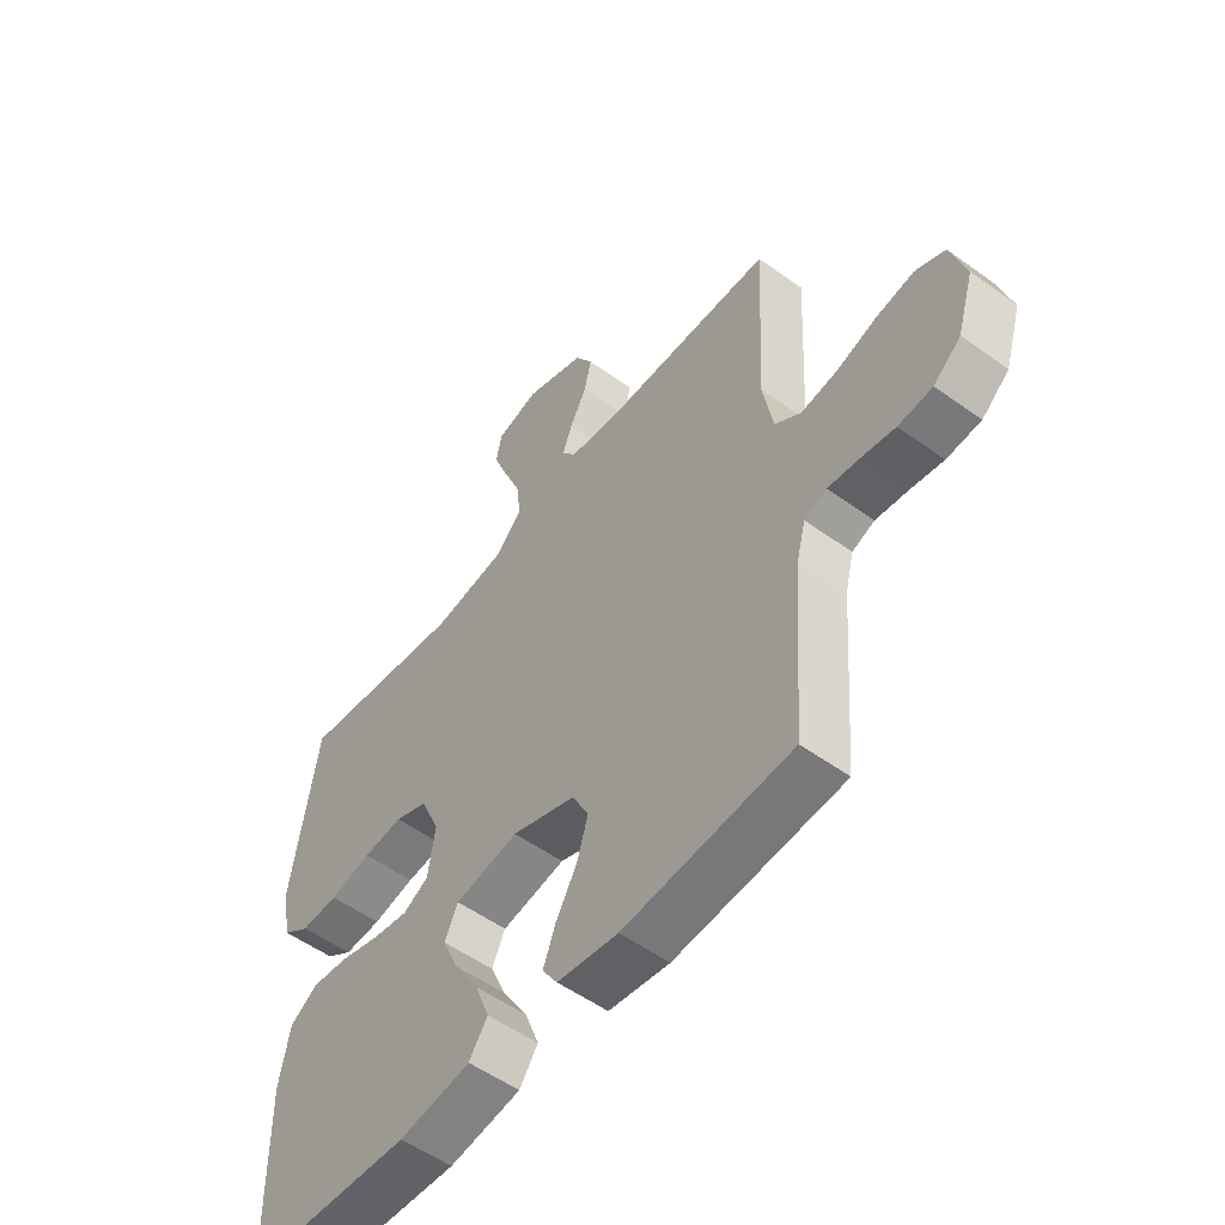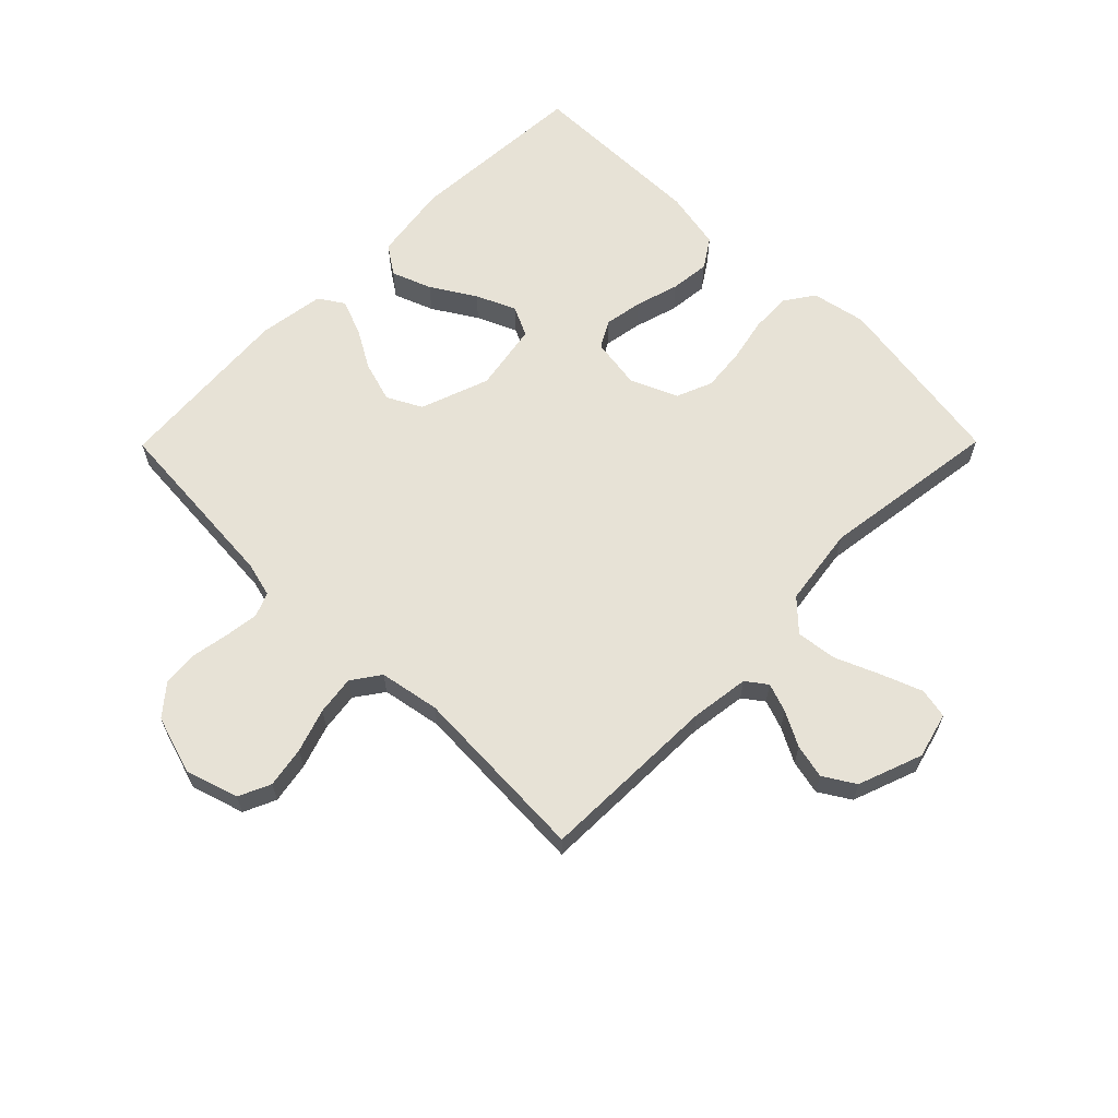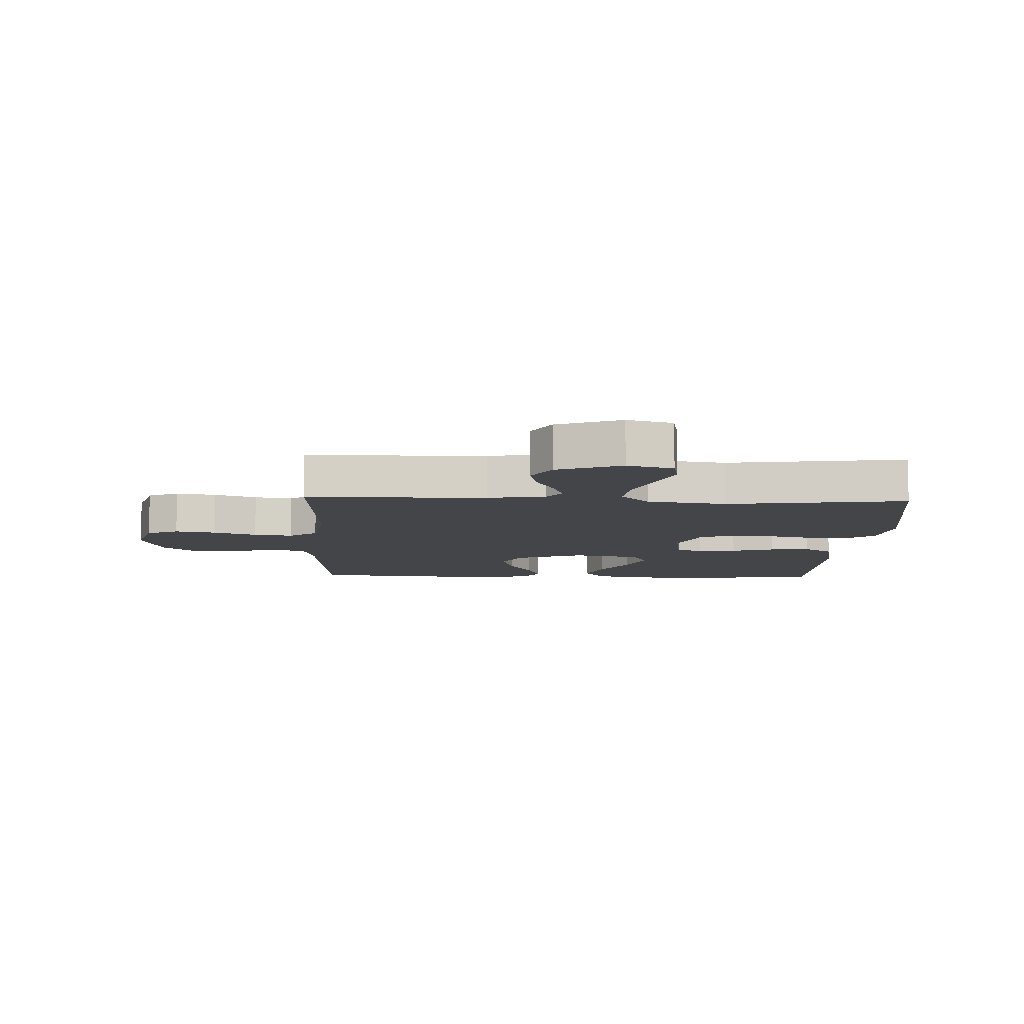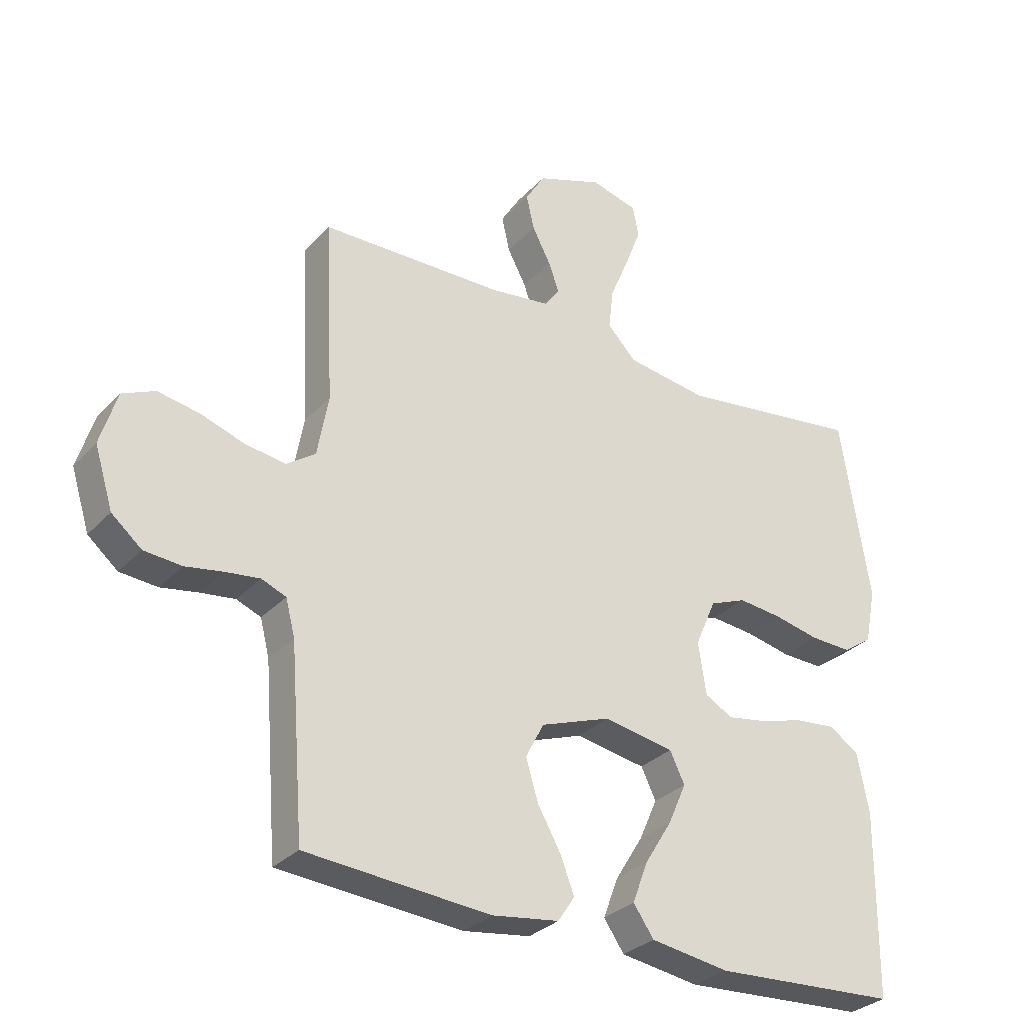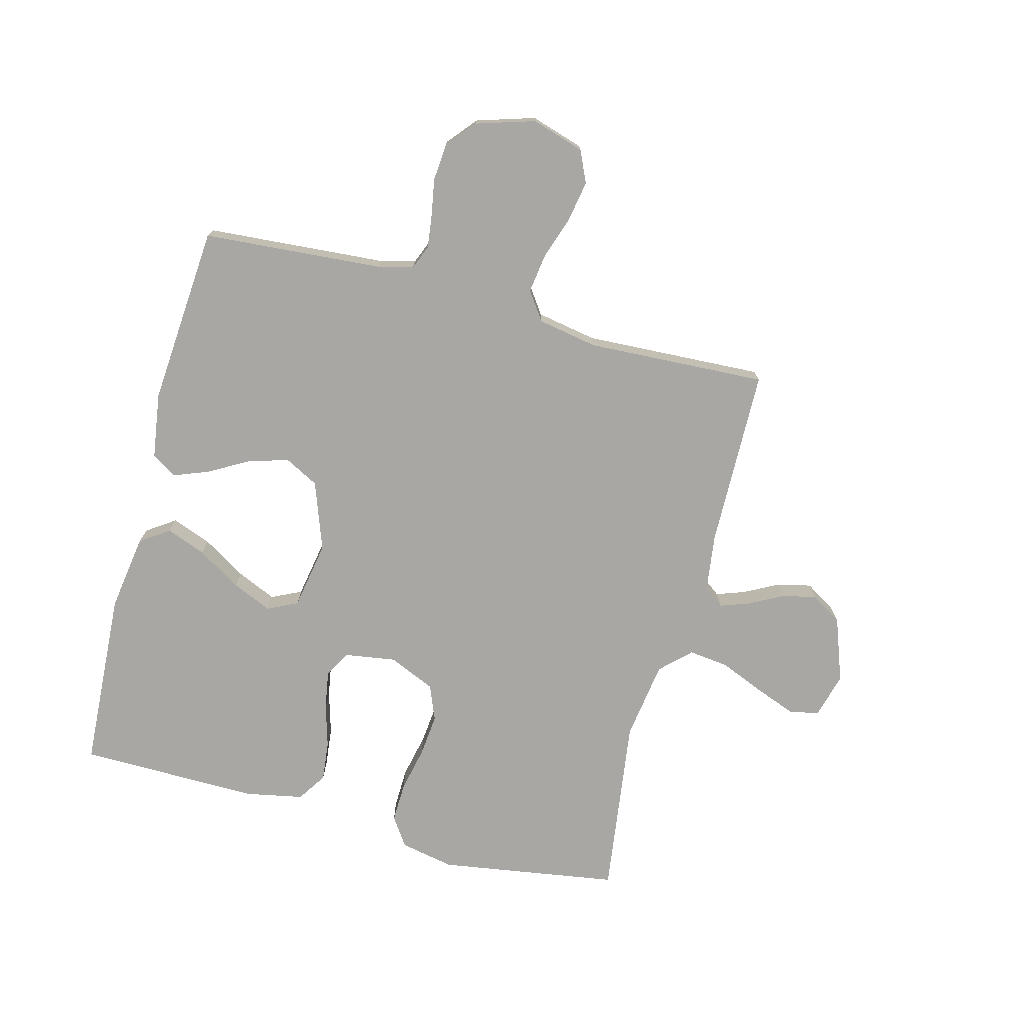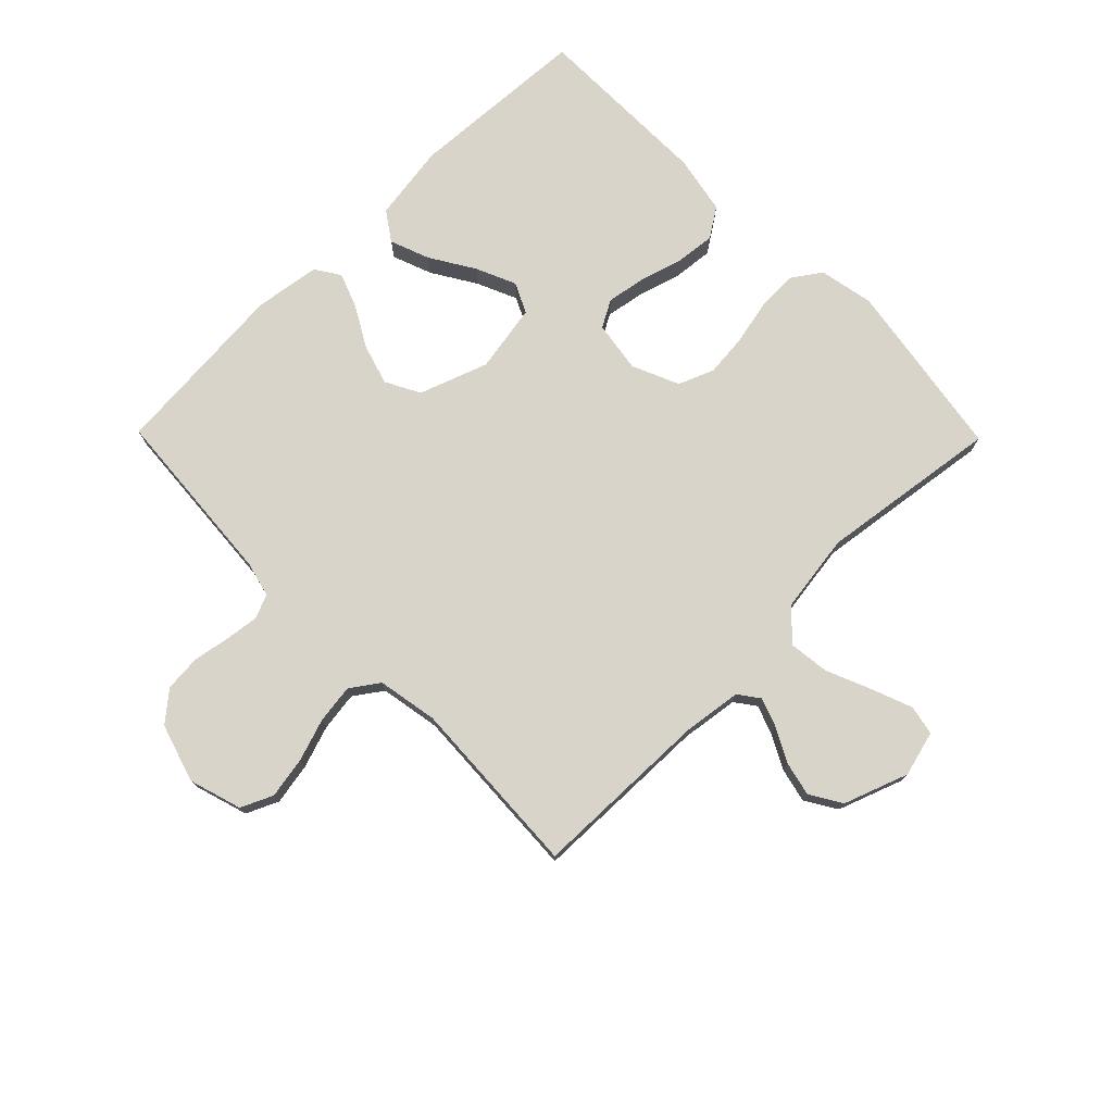
<metadata>
{"format":"obj","ext":"obj","renderer":"f3d","projection":"perspective","resolution":1024,"background":"white","views":[{"elev":-53.8,"azim":-127.6,"up":"+Z"},{"elev":63.3,"azim":-45.3,"up":"+Y"},{"elev":-9.1,"azim":-2.3,"up":"+Y"},{"elev":-30.6,"azim":-34.4,"up":"+Z"},{"elev":-74.7,"azim":-104.8,"up":"+Y"},{"elev":75.7,"azim":-44.5,"up":"+Y"}]}
</metadata>
<code>
v 0.5 0.07 0.5
v 0.547 0.07 0.2
v 0.529 0.07 0.11
v 0.481 0.07 0.077
v 0.414 0.07 0.079
v 0.339 0.07 0.095
v 0.268 0.07 0.102
v 0.209 0.07 0.078
v 0.175 0.07 0
v 0.188 0.07 -0.085
v 0.233 0.07 -0.11
v 0.297 0.07 -0.099
v 0.369 0.07 -0.078
v 0.435 0.07 -0.071
v 0.484 0.07 -0.103
v 0.503 0.07 -0.2
v 0.5 0.07 -0.5
v 0.2 0.07 -0.518
v 0.072 0.07 -0.499
v 0.039 0.07 -0.451
v 0.064 0.07 -0.385
v 0.109 0.07 -0.312
v 0.138 0.07 -0.246
v 0.114 0.07 -0.196
v 0 0.07 -0.176
v -0.114 0.07 -0.217
v -0.144 0.07 -0.274
v -0.124 0.07 -0.341
v -0.086 0.07 -0.408
v -0.064 0.07 -0.466
v -0.091 0.07 -0.507
v -0.2 0.07 -0.523
v -0.5 0.07 -0.5
v -0.523 0.07 -0.2
v -0.538 0.07 -0.141
v -0.578 0.07 -0.125
v -0.633 0.07 -0.132
v -0.695 0.07 -0.143
v -0.756 0.07 -0.138
v -0.805 0.07 -0.097
v -0.835 0.07 0
v -0.808 0.07 0.088
v -0.755 0.07 0.112
v -0.687 0.07 0.1
v -0.615 0.07 0.076
v -0.55 0.07 0.067
v -0.503 0.07 0.1
v -0.485 0.07 0.2
v -0.5 0.07 0.5
v -0.2 0.07 0.506
v -0.104 0.07 0.519
v -0.079 0.07 0.553
v -0.096 0.07 0.601
v -0.126 0.07 0.658
v -0.139 0.07 0.715
v -0.107 0.07 0.767
v 0 0.07 0.806
v 0.076 0.07 0.786
v 0.086 0.07 0.736
v 0.06 0.07 0.668
v 0.029 0.07 0.594
v 0.021 0.07 0.527
v 0.068 0.07 0.478
v 0.2 0.07 0.459
v 0.5 0 0.5
v 0.547 0 0.2
v 0.529 0 0.11
v 0.481 0 0.077
v 0.414 0 0.079
v 0.339 0 0.095
v 0.268 0 0.102
v 0.209 0 0.078
v 0.175 0 0
v 0.188 0 -0.085
v 0.233 0 -0.11
v 0.297 0 -0.099
v 0.369 0 -0.078
v 0.435 0 -0.071
v 0.484 0 -0.103
v 0.503 0 -0.2
v 0.5 0 -0.5
v 0.2 0 -0.518
v 0.072 0 -0.499
v 0.039 0 -0.451
v 0.064 0 -0.385
v 0.109 0 -0.312
v 0.138 0 -0.246
v 0.114 0 -0.196
v 0 0 -0.176
v -0.114 0 -0.217
v -0.144 0 -0.274
v -0.124 0 -0.341
v -0.086 0 -0.408
v -0.064 0 -0.466
v -0.091 0 -0.507
v -0.2 0 -0.523
v -0.5 0 -0.5
v -0.523 0 -0.2
v -0.538 0 -0.141
v -0.578 0 -0.125
v -0.633 0 -0.132
v -0.695 0 -0.143
v -0.756 0 -0.138
v -0.805 0 -0.097
v -0.835 0 0
v -0.808 0 0.088
v -0.755 0 0.112
v -0.687 0 0.1
v -0.615 0 0.076
v -0.55 0 0.067
v -0.503 0 0.1
v -0.485 0 0.2
v -0.5 0 0.5
v -0.2 0 0.506
v -0.104 0 0.519
v -0.079 0 0.553
v -0.096 0 0.601
v -0.126 0 0.658
v -0.139 0 0.715
v -0.107 0 0.767
v 0 0 0.806
v 0.076 0 0.786
v 0.086 0 0.736
v 0.06 0 0.668
v 0.029 0 0.594
v 0.021 0 0.527
v 0.068 0 0.478
v 0.2 0 0.459
f 59 60 61
f 58 59 61
f 57 58 61
f 56 57 61
f 55 56 61
f 54 55 61
f 53 54 61
f 52 53 61 62
f 51 52 62 63
f 48 49 50
f 50 51 63
f 48 50 63
f 47 48 63
f 43 44 45
f 42 43 45
f 41 42 45
f 40 41 45
f 39 40 45
f 38 39 45
f 37 38 45
f 36 37 45 46
f 47 63 64
f 46 47 64
f 36 46 64
f 35 36 64
f 32 33 34
f 31 32 34
f 30 31 34
f 29 30 34
f 28 29 34
f 20 21 22
f 19 20 22
f 18 19 22
f 17 18 22
f 16 17 22
f 15 16 22
f 14 15 22
f 13 14 22
f 12 13 22
f 11 12 22 23
f 10 11 23 24
f 4 5 6
f 3 4 6
f 2 3 6
f 1 2 6
f 64 1 6
f 64 6 7
f 35 64 7 8
f 27 28 34 35
f 26 27 35
f 35 8 9
f 26 35 9
f 25 26 9
f 9 10 24 25
f 125 124 123
f 125 123 122
f 125 122 121
f 125 121 120
f 125 120 119
f 125 119 118
f 125 118 117
f 126 125 117 116
f 127 126 116 115
f 114 113 112
f 127 115 114
f 127 114 112
f 127 112 111
f 109 108 107
f 109 107 106
f 109 106 105
f 109 105 104
f 109 104 103
f 109 103 102
f 109 102 101
f 110 109 101 100
f 128 127 111
f 128 111 110
f 128 110 100
f 128 100 99
f 98 97 96
f 98 96 95
f 98 95 94
f 98 94 93
f 98 93 92
f 86 85 84
f 86 84 83
f 86 83 82
f 86 82 81
f 86 81 80
f 86 80 79
f 86 79 78
f 86 78 77
f 86 77 76
f 87 86 76 75
f 88 87 75 74
f 70 69 68
f 70 68 67
f 70 67 66
f 70 66 65
f 70 65 128
f 71 70 128
f 72 71 128 99
f 99 98 92 91
f 99 91 90
f 73 72 99
f 73 99 90
f 73 90 89
f 89 88 74 73
f 1 65 66 2
f 2 66 67 3
f 3 67 68 4
f 4 68 69 5
f 5 69 70 6
f 6 70 71 7
f 7 71 72 8
f 8 72 73 9
f 9 73 74 10
f 10 74 75 11
f 11 75 76 12
f 12 76 77 13
f 13 77 78 14
f 14 78 79 15
f 15 79 80 16
f 16 80 81 17
f 17 81 82 18
f 18 82 83 19
f 19 83 84 20
f 20 84 85 21
f 21 85 86 22
f 22 86 87 23
f 23 87 88 24
f 24 88 89 25
f 25 89 90 26
f 26 90 91 27
f 27 91 92 28
f 28 92 93 29
f 29 93 94 30
f 30 94 95 31
f 31 95 96 32
f 32 96 97 33
f 33 97 98 34
f 34 98 99 35
f 35 99 100 36
f 36 100 101 37
f 37 101 102 38
f 38 102 103 39
f 39 103 104 40
f 40 104 105 41
f 41 105 106 42
f 42 106 107 43
f 43 107 108 44
f 44 108 109 45
f 45 109 110 46
f 46 110 111 47
f 47 111 112 48
f 48 112 113 49
f 49 113 114 50
f 50 114 115 51
f 51 115 116 52
f 52 116 117 53
f 53 117 118 54
f 54 118 119 55
f 55 119 120 56
f 56 120 121 57
f 57 121 122 58
f 58 122 123 59
f 59 123 124 60
f 60 124 125 61
f 61 125 126 62
f 62 126 127 63
f 63 127 128 64
f 64 128 65 1

</code>
